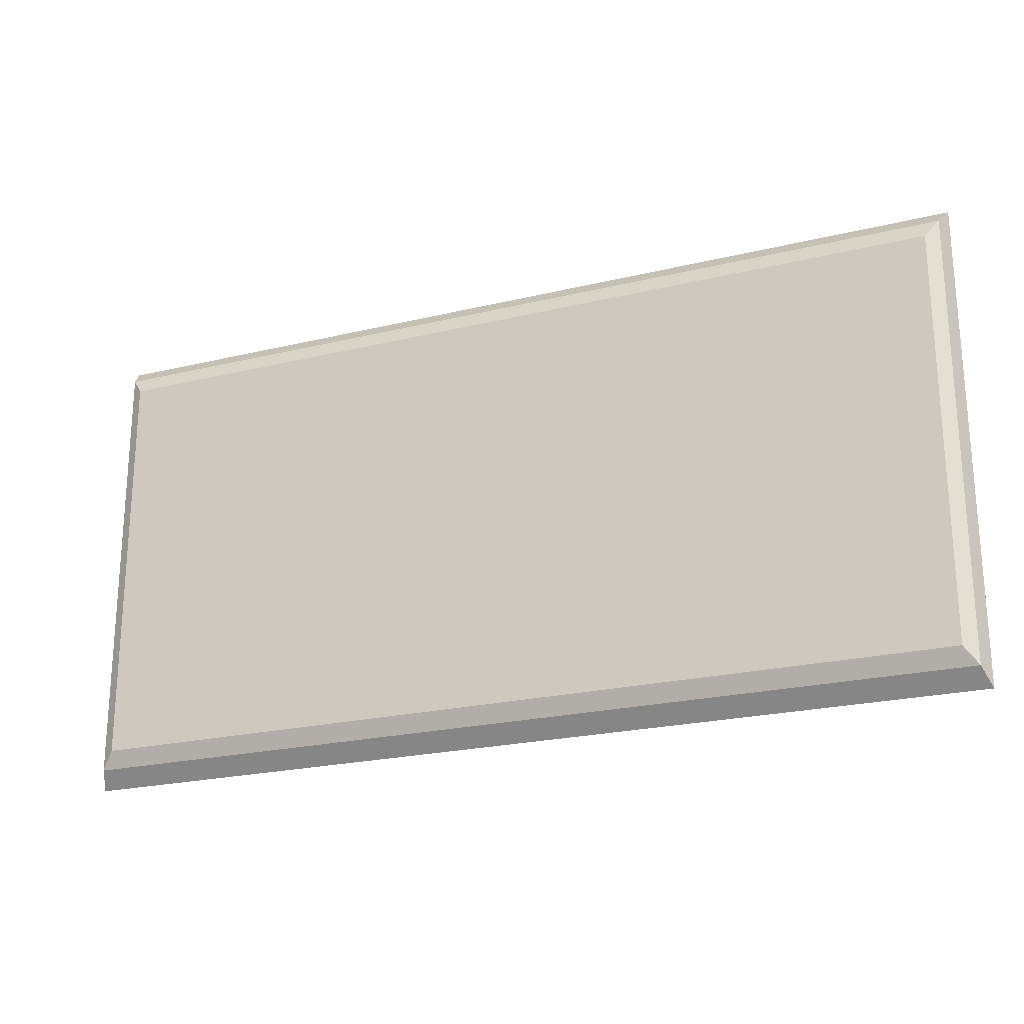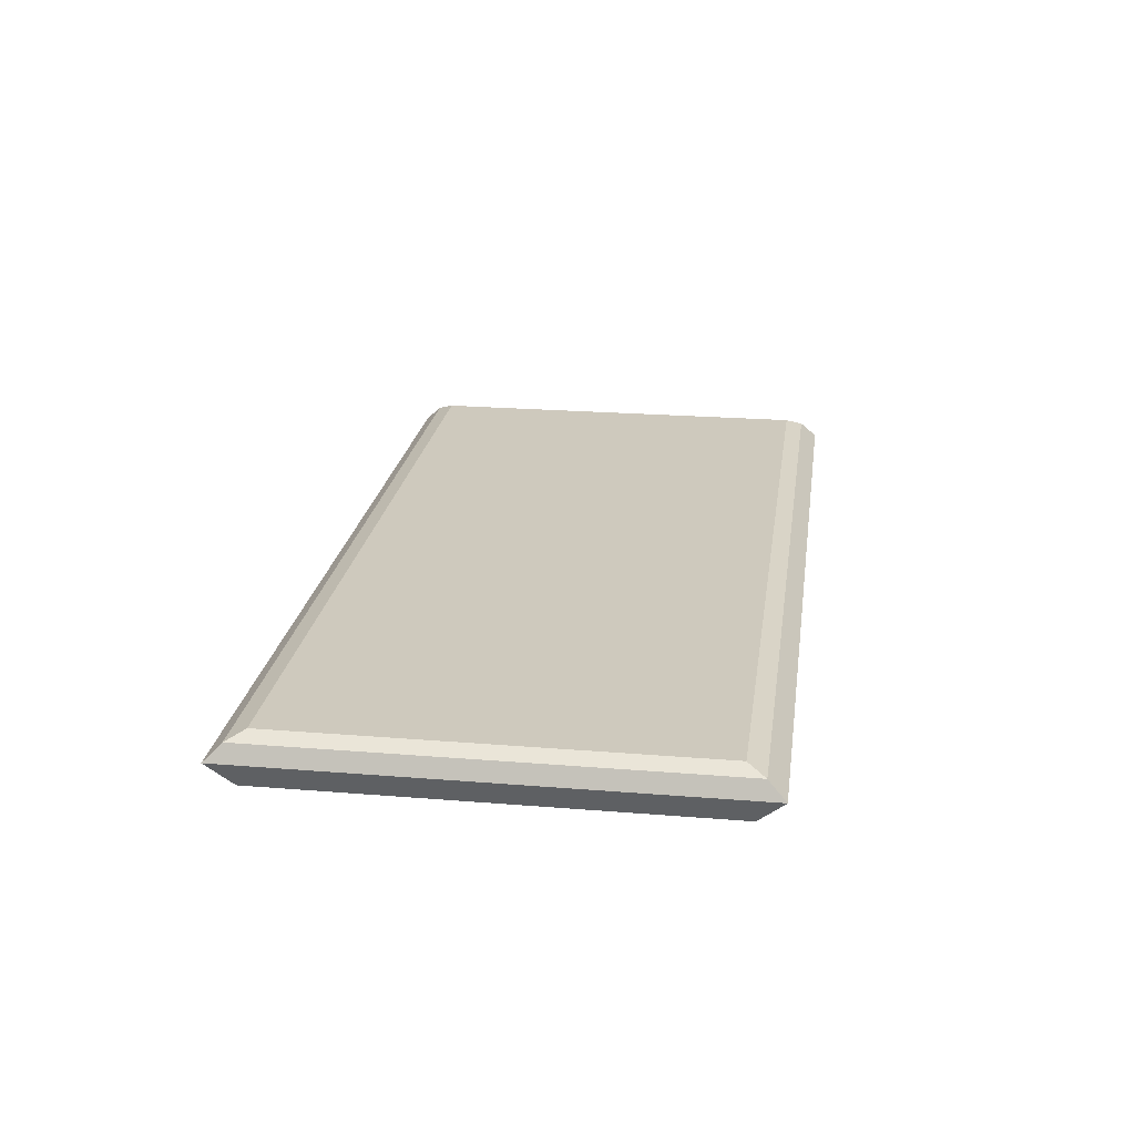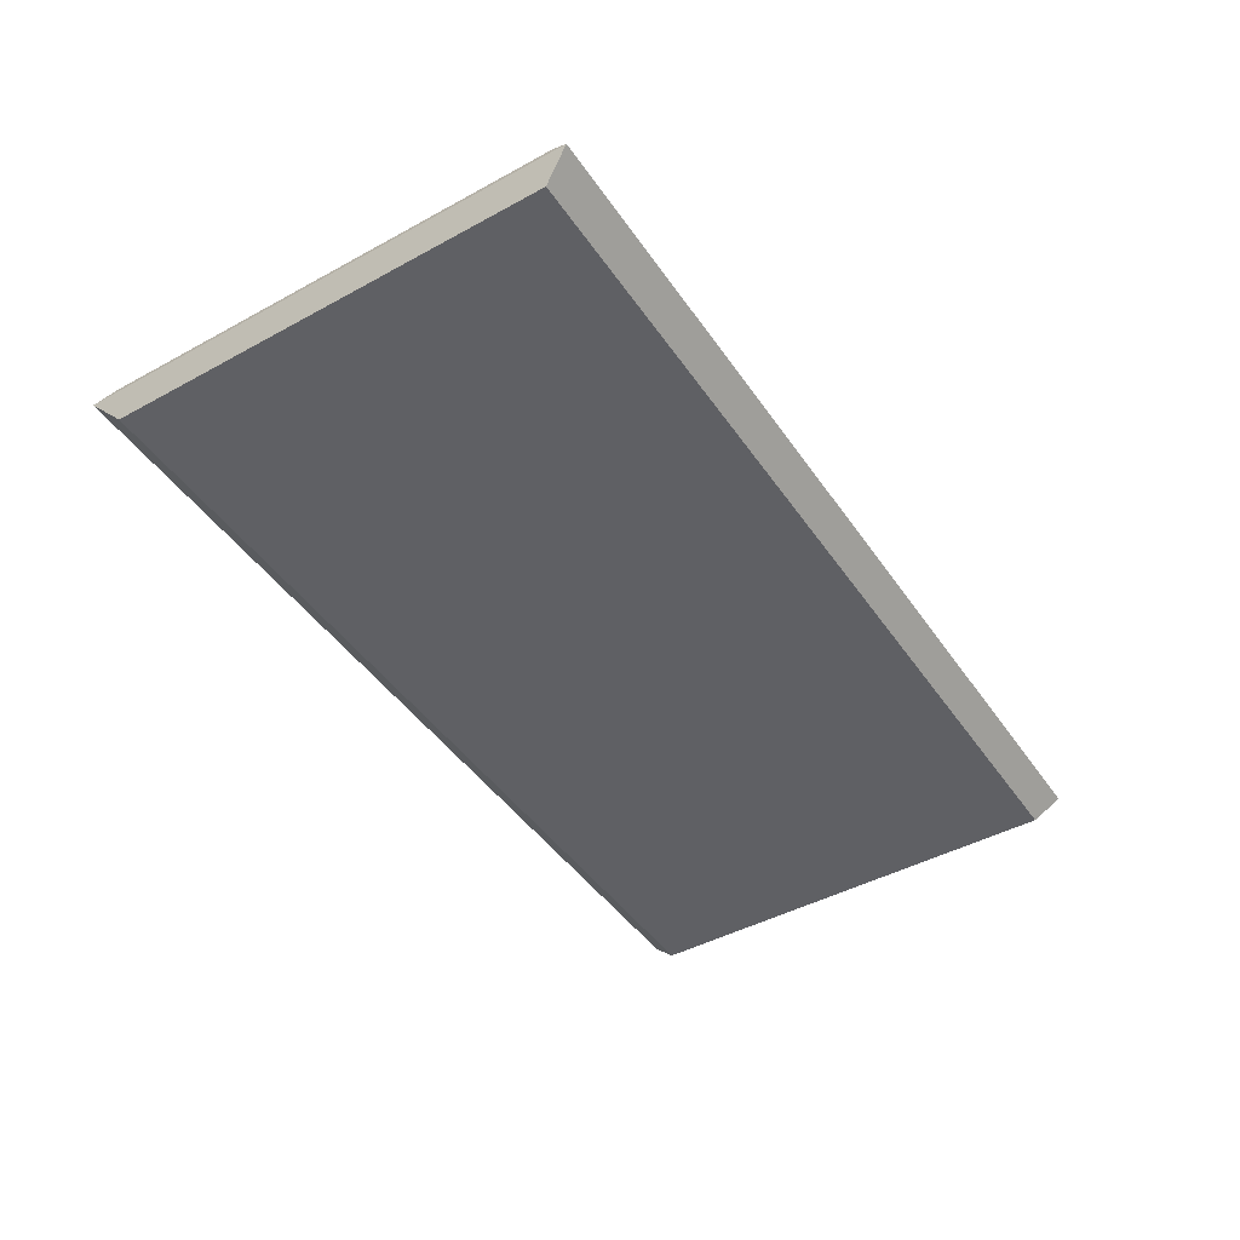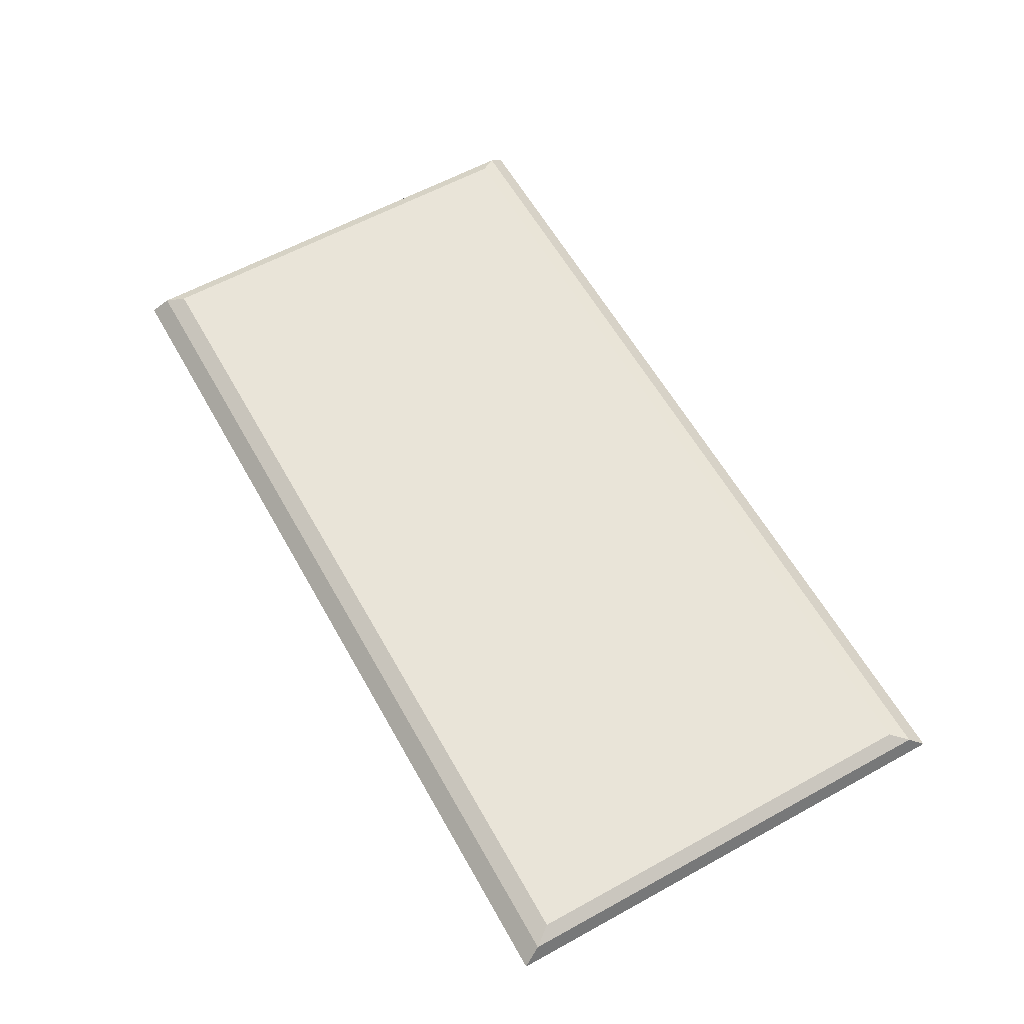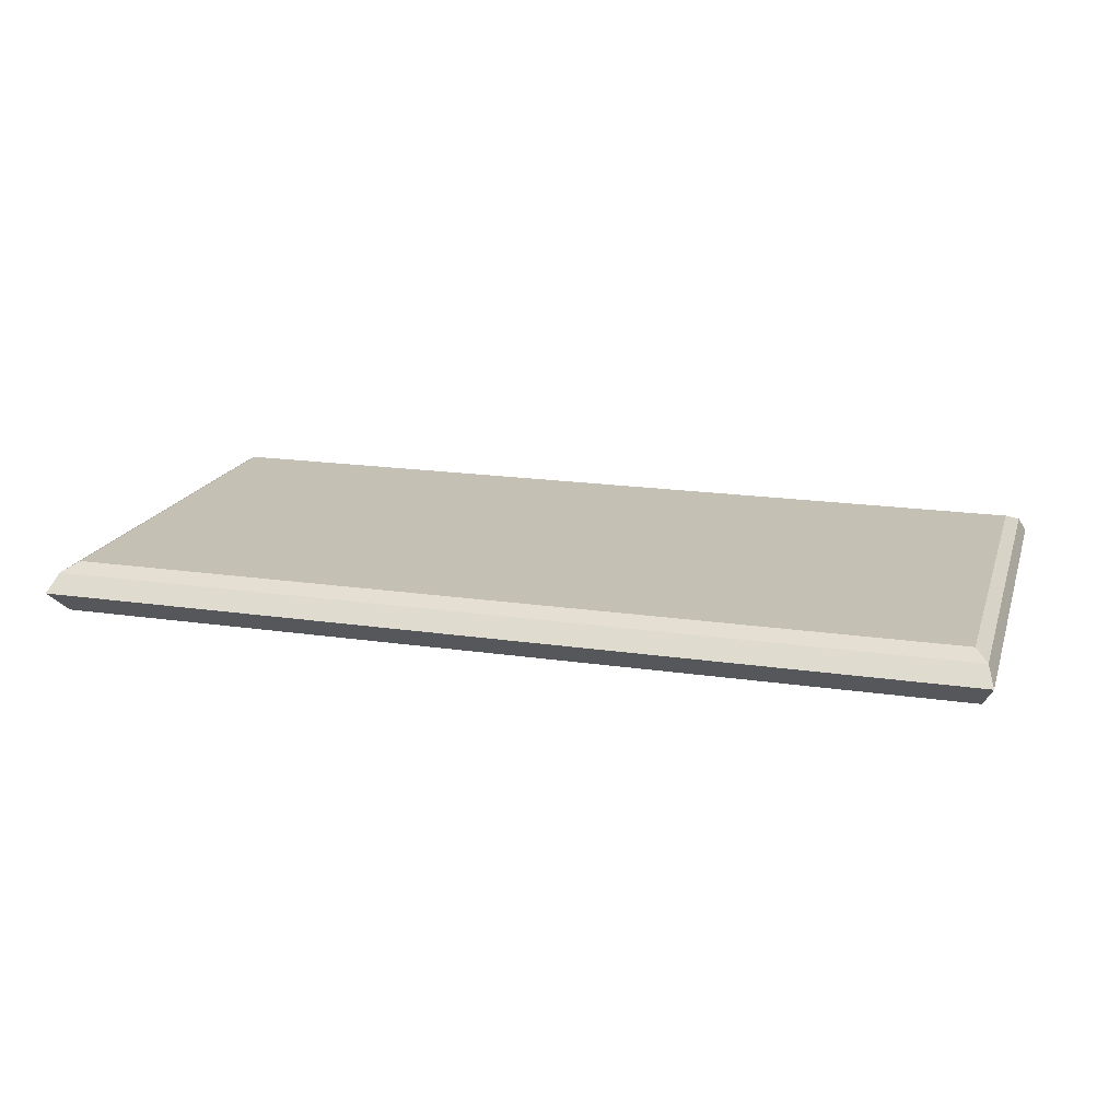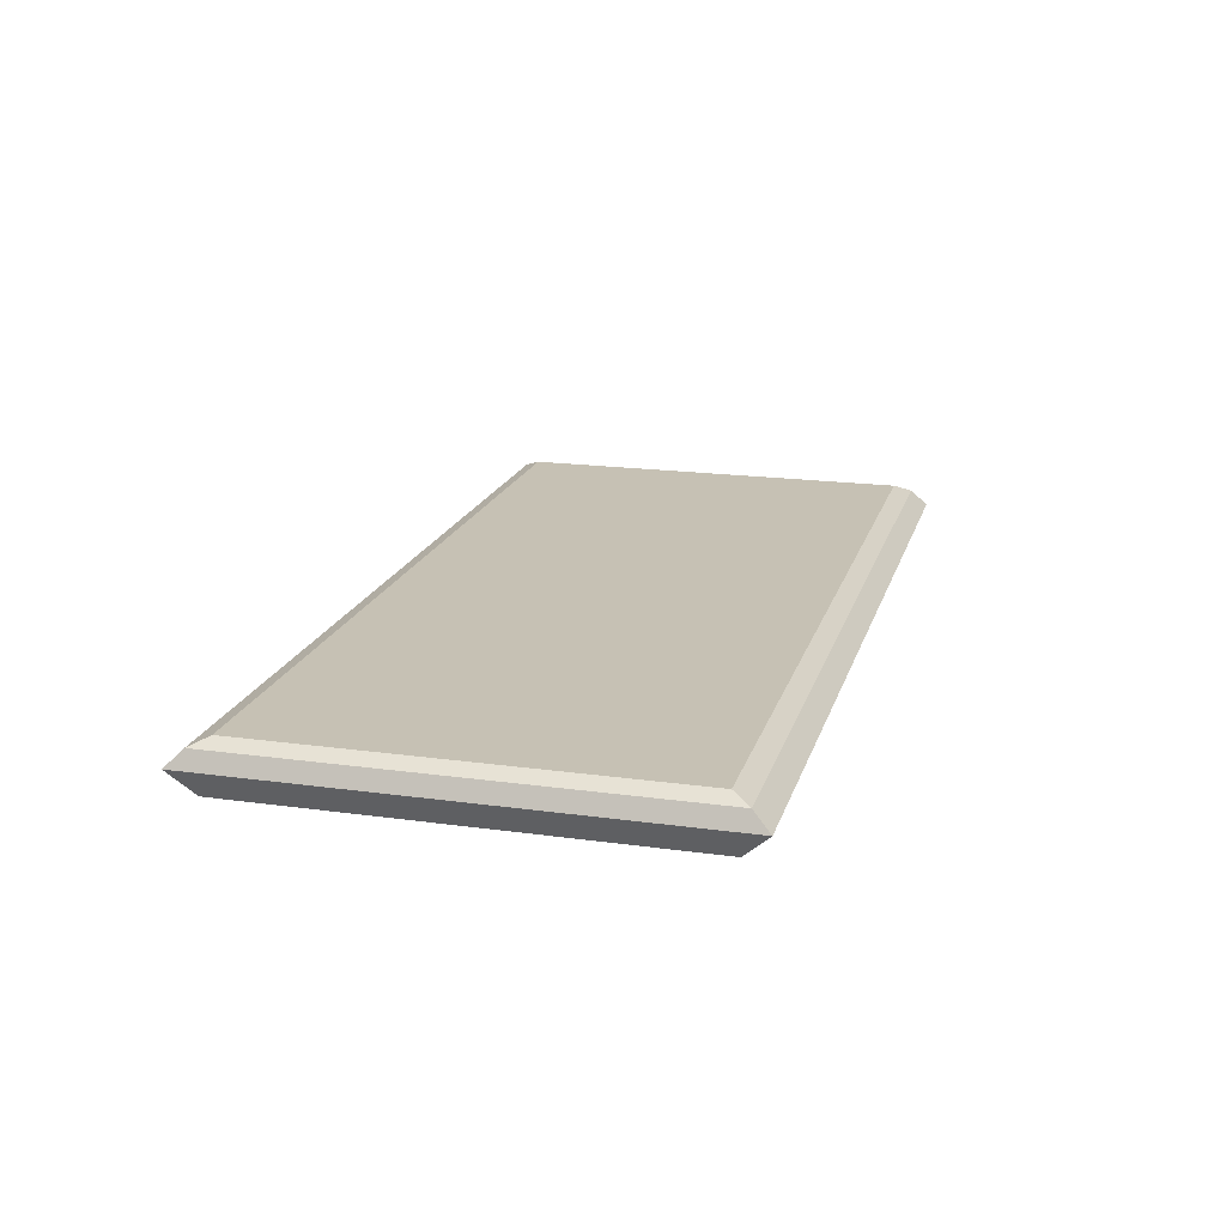
<metadata>
{"format":"obj","ext":"obj","renderer":"f3d","projection":"perspective","resolution":1024,"background":"white","views":[{"elev":-22.6,"azim":-157.3,"up":"+Z"},{"elev":22.6,"azim":98.0,"up":"+Y"},{"elev":-45.0,"azim":122.3,"up":"+Y"},{"elev":60.4,"azim":-119.3,"up":"+Y"},{"elev":18.2,"azim":-164.0,"up":"+Y"},{"elev":18.6,"azim":104.9,"up":"+Y"}]}
</metadata>
<code>
o Carpet_C_Cube.091
v 2.386 -0.1529 1.151
v -2.386 -0.1529 1.151
v 2.386 -0.1529 -1.151
v -2.386 -0.1529 -1.151
v 2.441 -0.0224 1.284
v -2.441 -0.0224 1.284
v -2.441 -0.0224 -1.284
v 2.441 -0.0224 -1.284
v 2.333 0.1081 1.099
v 2.403 0.06719 1.193
v -2.333 0.1081 1.099
v -2.403 0.06719 1.193
v 2.333 0.1081 -1.099
v 2.403 0.06719 -1.193
v -2.333 0.1081 -1.099
v -2.403 0.06719 -1.193
f 15 11 9 13
f 7 16 14 8
f 5 10 12 6
f 2 4 3 1
f 6 12 16 7
f 3 8 5 1
f 4 7 8 3
f 2 6 7 4
f 1 5 6 2
f 9 11 12 10
f 11 15 16 12
f 15 13 14 16
f 13 9 10 14
f 8 14 10 5

</code>
